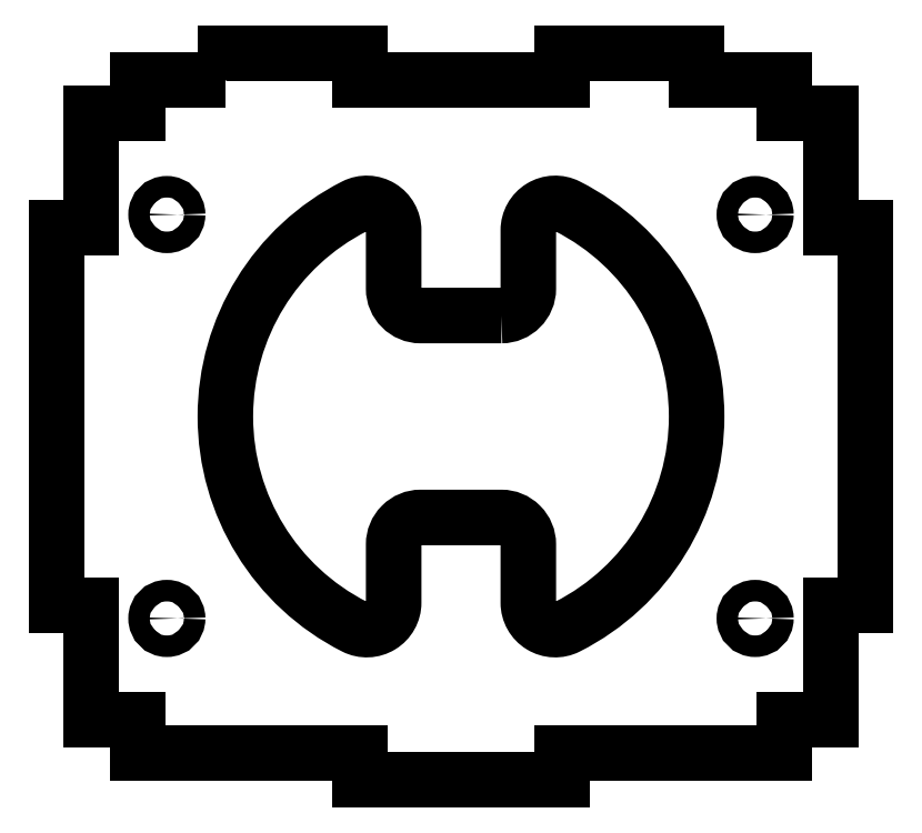
<metadata>
{"format":"dxf","ext":"dxf","renderer":"ezdxf+matplotlib","layout":"modelspace","background":"white","min_lineweight":24,"dpi":150}
</metadata>
<code>
0
SECTION
2
ENTITIES
0
LWPOLYLINE
8
0
90
16
70
1
43
0
10
6
20
15
42
0.4142
10
10
20
19
10
10
20
27.66
42
-0.5592
10
15.81
20
31.23
42
-0.6146
10
15.81
20
-31.23
42
-0.5592
10
10
20
-27.66
10
10
20
-19
42
0.4142
10
6
20
-15
10
-6
20
-15
42
0.4142
10
-10
20
-19
10
-10
20
-27.66
42
-0.5592
10
-15.81
20
-31.23
42
-0.6146
10
-15.81
20
31.23
42
-0.5592
10
-10
20
27.66
10
-10
20
19
42
0.4142
10
-6
20
15
0
LWPOLYLINE
8
0
90
32
70
1
43
0
10
-35
20
50
10
-48
20
50
10
-48
20
45
10
-55
20
45
10
-55
20
28
10
-60
20
28
10
-60
20
-28
10
-55
20
-28
10
-55
20
-45
10
-48
20
-45
10
-48
20
-50
10
-15
20
-50
10
-15
20
-54
10
15
20
-54
10
15
20
-50
10
48
20
-50
10
48
20
-45
10
55
20
-45
10
55
20
-28
10
60
20
-28
10
60
20
28
10
55
20
28
10
55
20
45
10
48
20
45
10
48
20
50
10
35
20
50
10
35
20
54
10
15
20
54
10
15
20
50
10
-15
20
50
10
-15
20
54
10
-35
20
54
0
CIRCLE
8
0
10
43.69
20
30
30
0
40
1.6
210
0
220
0
230
1
0
CIRCLE
8
0
10
-43.69
20
-30
30
0
40
1.6
210
0
220
0
230
1
0
CIRCLE
8
0
10
43.69
20
-30
30
0
40
1.6
210
0
220
0
230
1
0
CIRCLE
8
0
10
-43.69
20
30
30
0
40
1.6
210
0
220
0
230
1
0
ENDSEC
0
EOF

</code>
